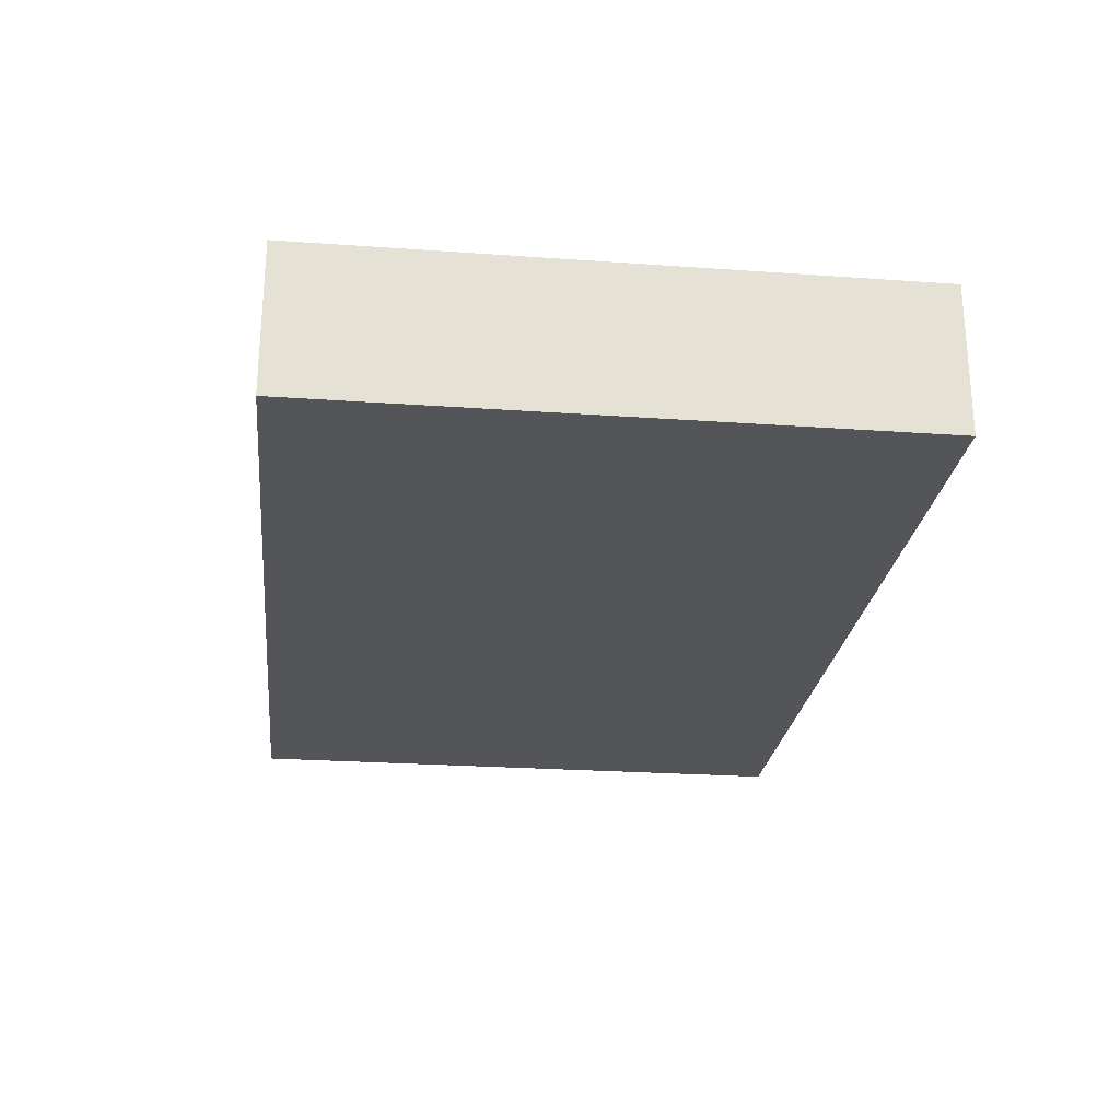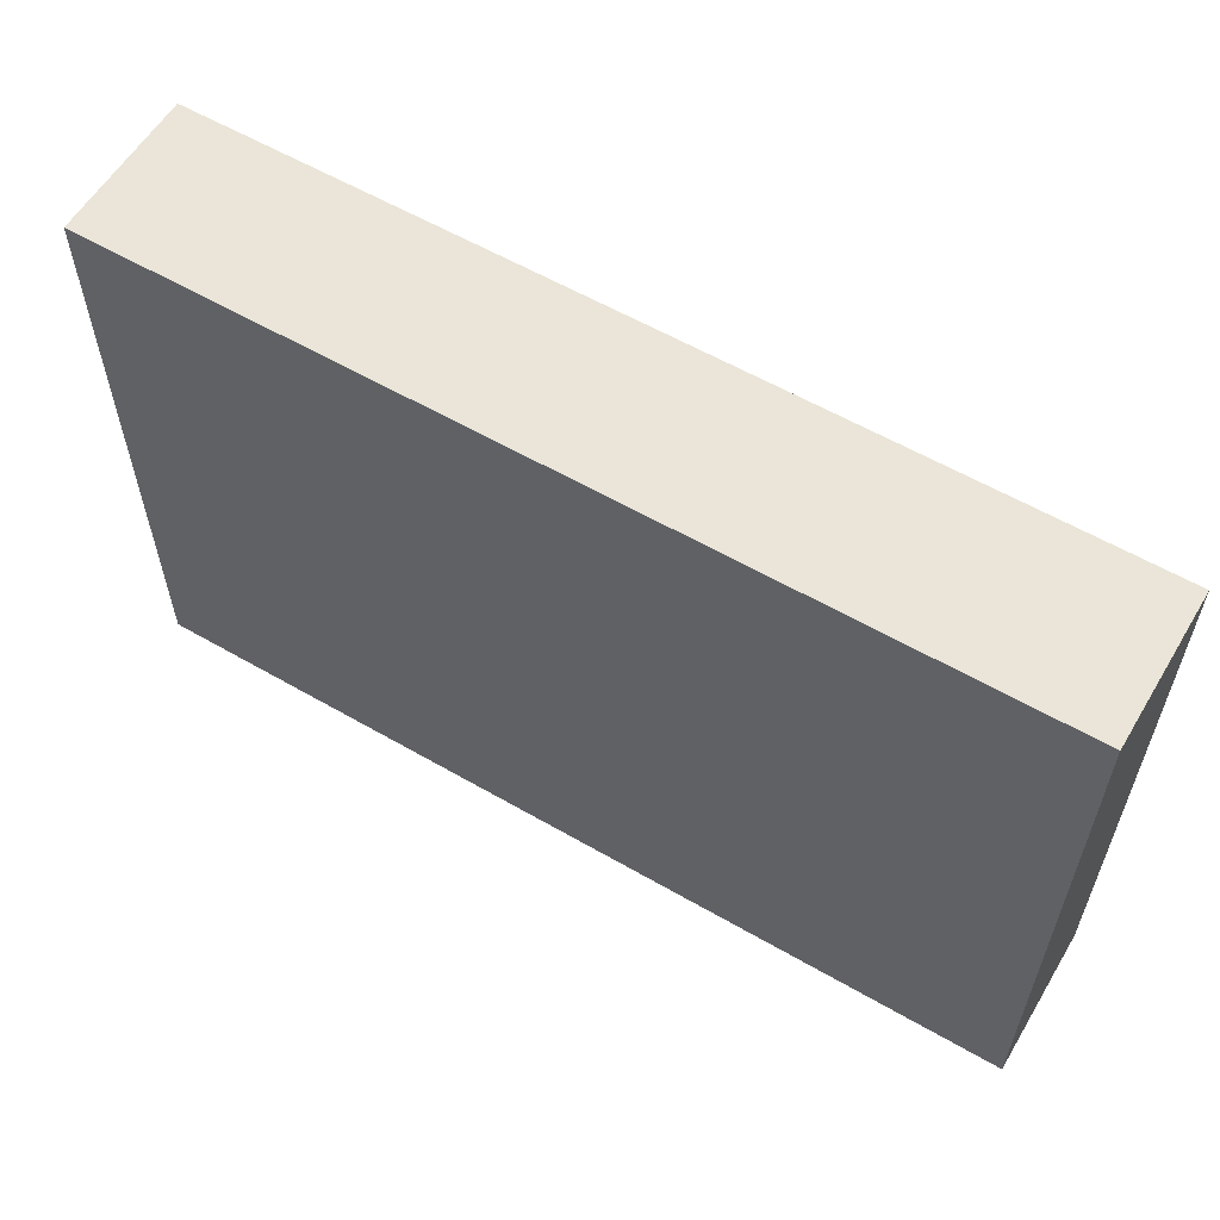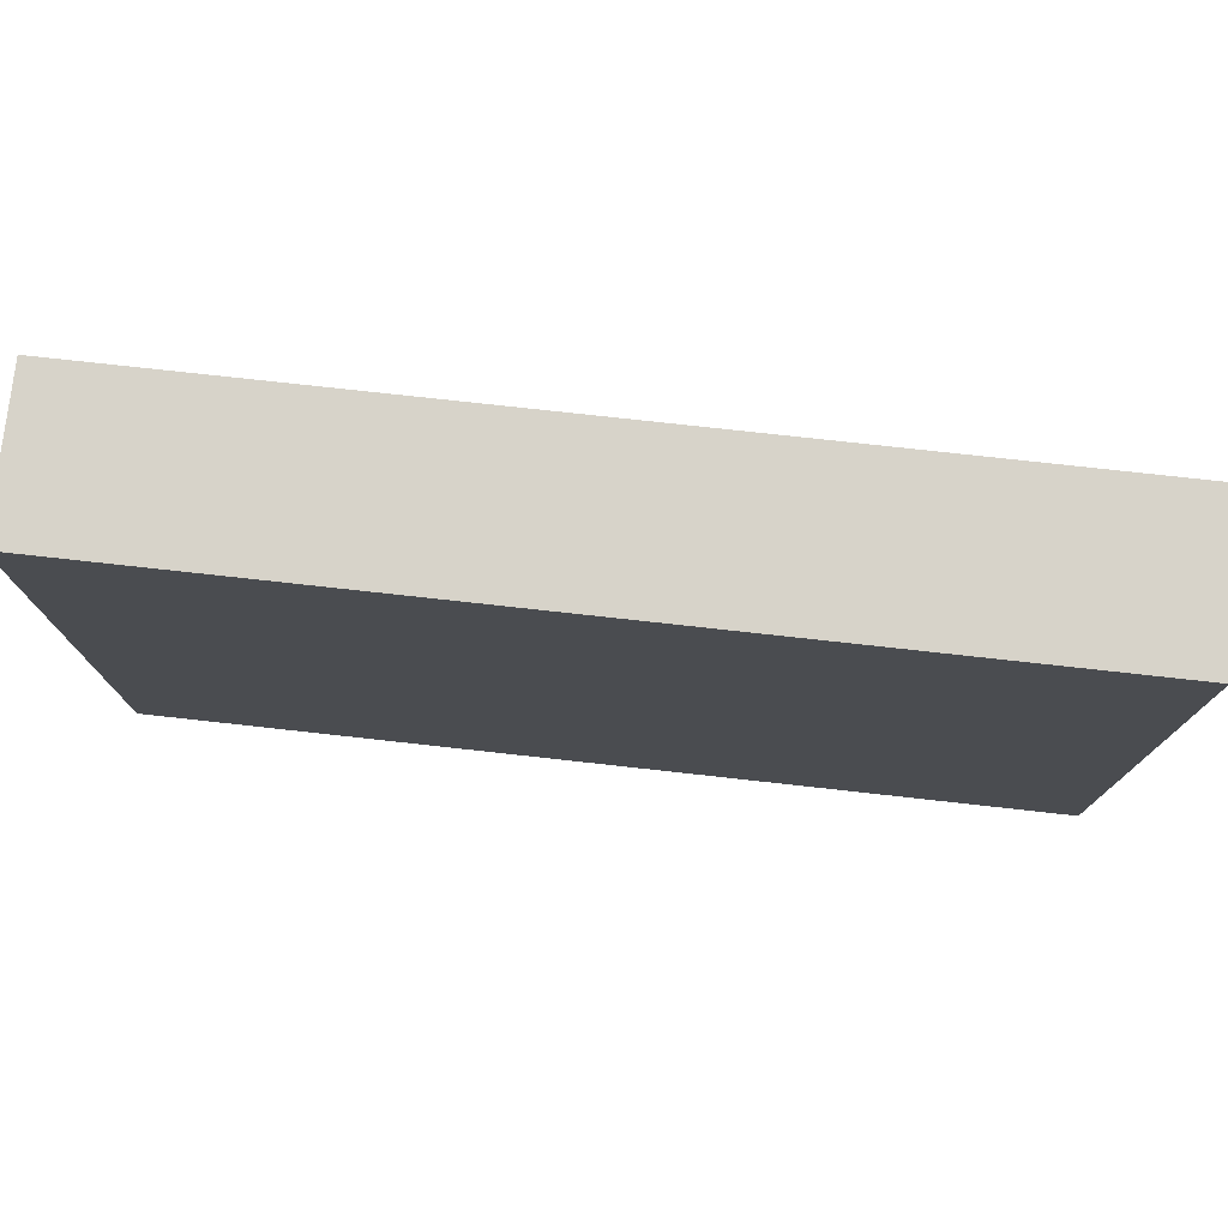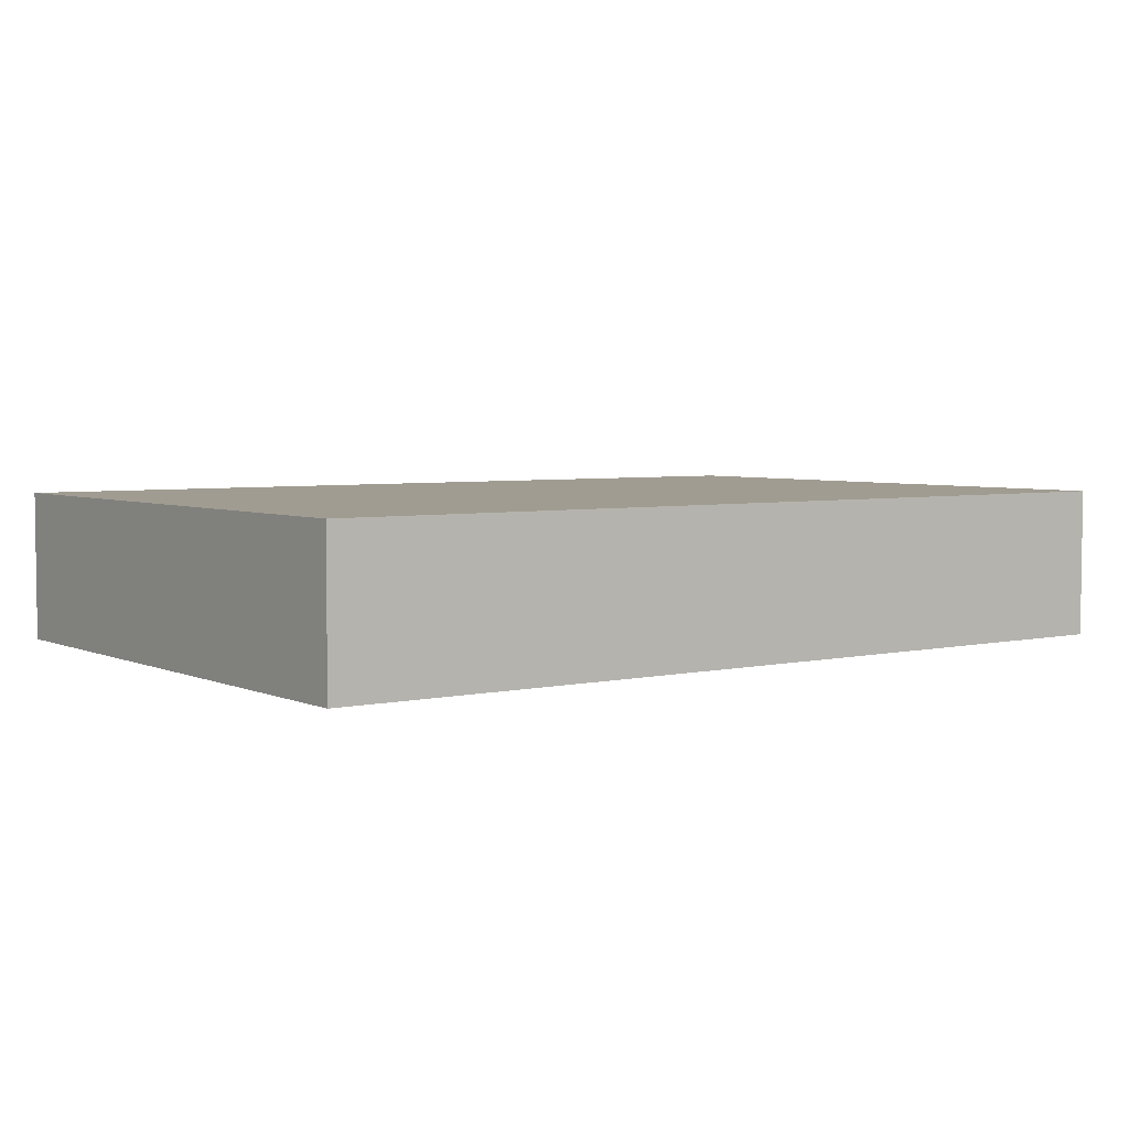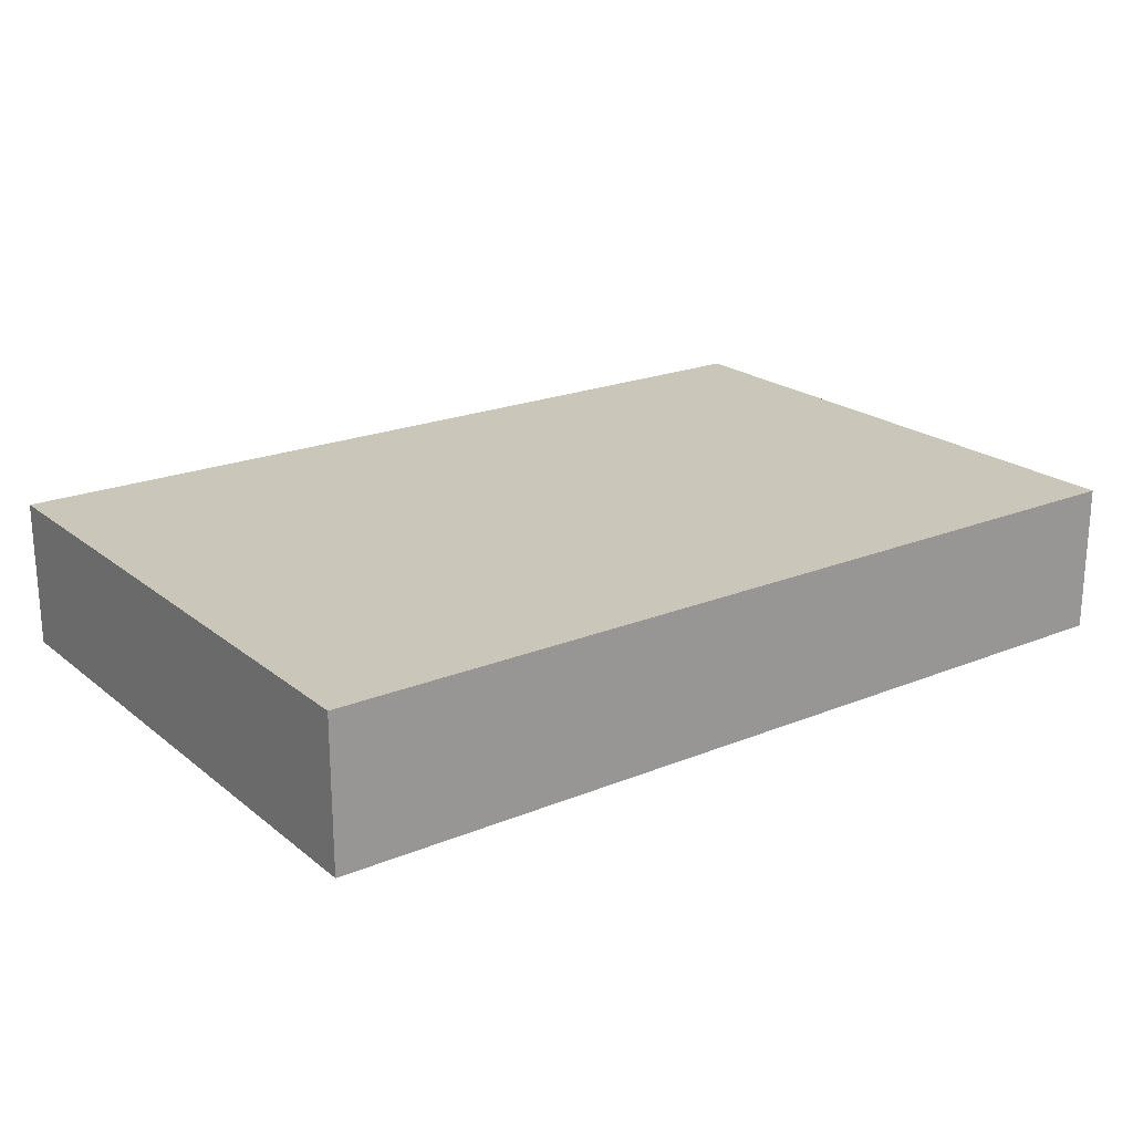
<metadata>
{"format":"obj","ext":"obj","renderer":"f3d","projection":"perspective","resolution":1024,"background":"white","views":[{"elev":-24.7,"azim":83.4,"up":"+Z"},{"elev":58.7,"azim":-149.2,"up":"+Y"},{"elev":76.4,"azim":-173.7,"up":"+Y"},{"elev":4.4,"azim":-36.1,"up":"+Z"},{"elev":21.2,"azim":-36.0,"up":"+Z"}]}
</metadata>
<code>
v -30 0 5
v -30 0 4
v -30 0 -4
v -30 0 -5
v -30 1 5
v -30 1 4
v -30 1 -4
v -30 1 -5
v -30 15 5
v -30 15 4
v -30 15 -4
v -30 15 -5
v -30 25 5
v -30 25 4
v -30 25 -4
v -30 25 -5
v -30 31 5
v -30 31 4
v -30 31 -4
v -30 31 -5
v -30 39 5
v -30 39 4
v -30 39 -4
v -30 39 -5
v -30 40 5
v -30 40 4
v -30 40 -4
v -30 40 -5
f -24 -27 -28
f -23 -26 -27
f -23 -27 -24
f -22 -25 -26
f -22 -26 -23
f -21 -25 -22
f -20 -23 -24
f -19 -22 -23
f -19 -23 -20
f -18 -21 -22
f -18 -22 -19
f -17 -21 -18
f -16 -19 -20
f -15 -18 -19
f -15 -19 -16
f -14 -17 -18
f -14 -18 -15
f -13 -17 -14
f -12 -15 -16
f -11 -14 -15
f -11 -15 -12
f -10 -13 -14
f -10 -14 -11
f -9 -13 -10
f -8 -11 -12
f -7 -10 -11
f -7 -11 -8
f -6 -9 -10
f -6 -10 -7
f -5 -9 -6
f -4 -7 -8
f -3 -6 -7
f -3 -7 -4
f -2 -5 -6
f -2 -6 -3
f -1 -5 -2
v 30 0 5
v 30 0 4
v 30 0 -4
v 30 0 -5
v 30 1 5
v 30 1 4
v 30 1 -4
v 30 1 -5
v 30 8 5
v 30 8 4
v 30 8 -4
v 30 8 -5
v 30 11 5
v 30 11 4
v 30 11 -4
v 30 11 -5
v 30 13 5
v 30 13 4
v 30 13 -4
v 30 13 -5
v 30 15 5
v 30 15 4
v 30 15 -4
v 30 15 -5
v 30 22 5
v 30 22 4
v 30 22 -4
v 30 22 -5
v 30 26 5
v 30 26 4
v 30 26 -4
v 30 26 -5
v 30 34 5
v 30 34 4
v 30 34 -4
v 30 34 -5
v 30 39 5
v 30 39 4
v 30 39 -4
v 30 39 -5
v 30 40 5
v 30 40 4
v 30 40 -4
v 30 40 -5
f -44 -43 -40
f -43 -42 -39
f -40 -43 -39
f -42 -41 -38
f -39 -42 -38
f -38 -41 -37
f -40 -39 -36
f -39 -38 -35
f -36 -39 -35
f -38 -37 -34
f -35 -38 -34
f -34 -37 -33
f -36 -35 -32
f -35 -34 -31
f -32 -35 -31
f -34 -33 -30
f -31 -34 -30
f -30 -33 -29
f -32 -31 -28
f -31 -30 -27
f -28 -31 -27
f -30 -29 -26
f -27 -30 -26
f -26 -29 -25
f -28 -27 -24
f -27 -26 -23
f -24 -27 -23
f -26 -25 -22
f -23 -26 -22
f -22 -25 -21
f -24 -23 -20
f -23 -22 -19
f -20 -23 -19
f -22 -21 -18
f -19 -22 -18
f -18 -21 -17
f -20 -19 -16
f -19 -18 -15
f -16 -19 -15
f -18 -17 -14
f -15 -18 -14
f -14 -17 -13
f -16 -15 -12
f -15 -14 -11
f -12 -15 -11
f -14 -13 -10
f -11 -14 -10
f -10 -13 -9
f -12 -11 -8
f -11 -10 -7
f -8 -11 -7
f -10 -9 -6
f -7 -10 -6
f -6 -9 -5
f -8 -7 -4
f -7 -6 -3
f -4 -7 -3
f -6 -5 -2
f -3 -6 -2
f -2 -5 -1
v -30 0 5
v -30 1 5
v -30 15 5
v -30 25 5
v -30 31 5
v -30 39 5
v -30 40 5
v -29 1 5
v -29 15 5
v -29 25 5
v -29 31 5
v -29 39 5
v -27 0 5
v -27 1 5
v -17 39 5
v -17 40 5
v -16 0 5
v -16 1 5
v -16 15 5
v -16 29 5
v -16 33 5
v -16 39 5
v -15 15 5
v -15 29 5
v -15 33 5
v -15 39 5
v -14 1 5
v -14 39 5
v -12 0 5
v -12 1 5
v -7 39 5
v -7 40 5
v -3 0 5
v -3 1 5
v -3 39 5
v -3 40 5
v -1 1 5
v -1 18 5
v -1 32 5
v -1 39 5
v 0 1 5
v 0 18 5
v 0 20 5
v 0 27 5
v 0 28 5
v 0 32 5
v 1 1 5
v 1 18 5
v 1 20 5
v 1 27 5
v 1 28 5
v 1 39 5
v 7 0 5
v 7 1 5
v 7 39 5
v 7 40 5
v 13 0 5
v 13 1 5
v 13 39 5
v 13 40 5
v 14 1 5
v 14 7 5
v 14 15 5
v 14 24 5
v 14 35 5
v 14 39 5
v 15 7 5
v 15 15 5
v 15 24 5
v 15 35 5
v 15 39 5
v 15 40 5
v 16 1 5
v 16 39 5
v 19 0 5
v 19 1 5
v 29 1 5
v 29 8 5
v 29 11 5
v 29 13 5
v 29 15 5
v 29 22 5
v 29 26 5
v 29 34 5
v 29 39 5
v 29 40 5
v 30 0 5
v 30 1 5
v 30 8 5
v 30 11 5
v 30 13 5
v 30 15 5
v 30 22 5
v 30 26 5
v 30 34 5
v 30 39 5
v 30 40 5
f -90 -96 -97
f -90 -95 -96
f -89 -94 -95
f -89 -95 -90
f -88 -93 -94
f -88 -94 -89
f -87 -92 -93
f -87 -93 -88
f -86 -91 -92
f -86 -92 -87
f -85 -90 -97
f -84 -87 -88
f -84 -90 -85
f -84 -88 -89
f -84 -86 -87
f -84 -89 -90
f -83 -91 -86
f -83 -86 -84
f -82 -91 -83
f -81 -84 -85
f -80 -83 -84
f -80 -84 -81
f -79 -83 -80
f -78 -83 -79
f -77 -83 -78
f -76 -82 -83
f -76 -83 -77
f -75 -79 -80
f -75 -78 -79
f -74 -77 -78
f -74 -78 -75
f -73 -76 -77
f -73 -77 -74
f -72 -82 -76
f -72 -76 -73
f -71 -75 -80
f -71 -80 -81
f -71 -72 -73
f -71 -74 -75
f -71 -73 -74
f -70 -82 -72
f -70 -72 -71
f -69 -71 -81
f -68 -70 -71
f -68 -71 -69
f -67 -82 -70
f -67 -70 -68
f -66 -82 -67
f -65 -68 -69
f -64 -67 -68
f -64 -68 -65
f -63 -66 -67
f -63 -67 -64
f -62 -66 -63
f -61 -64 -65
f -61 -63 -64
f -60 -63 -61
f -59 -63 -60
f -58 -62 -63
f -58 -63 -59
f -57 -61 -65
f -57 -60 -61
f -56 -59 -60
f -56 -60 -57
f -55 -59 -56
f -54 -59 -55
f -53 -59 -54
f -52 -58 -59
f -52 -59 -53
f -51 -57 -65
f -51 -56 -57
f -50 -55 -56
f -50 -56 -51
f -49 -54 -55
f -49 -55 -50
f -48 -53 -54
f -48 -54 -49
f -47 -52 -53
f -47 -53 -48
f -46 -58 -52
f -46 -52 -47
f -46 -62 -58
f -45 -51 -65
f -44 -47 -48
f -44 -51 -45
f -44 -50 -51
f -44 -46 -47
f -44 -49 -50
f -44 -48 -49
f -43 -62 -46
f -43 -46 -44
f -42 -62 -43
f -41 -44 -45
f -40 -43 -44
f -40 -44 -41
f -39 -42 -43
f -39 -43 -40
f -38 -42 -39
f -37 -40 -41
f -37 -39 -40
f -36 -39 -37
f -35 -39 -36
f -34 -39 -35
f -33 -39 -34
f -32 -38 -39
f -32 -39 -33
f -31 -36 -37
f -31 -35 -36
f -30 -34 -35
f -30 -35 -31
f -29 -33 -34
f -29 -34 -30
f -28 -32 -33
f -28 -33 -29
f -27 -38 -32
f -27 -32 -28
f -26 -38 -27
f -25 -30 -31
f -25 -37 -41
f -25 -28 -29
f -25 -27 -28
f -25 -31 -37
f -25 -29 -30
f -24 -26 -27
f -24 -27 -25
f -23 -25 -41
f -22 -24 -25
f -22 -25 -23
f -21 -22 -23
f -21 -24 -22
f -20 -24 -21
f -19 -24 -20
f -18 -24 -19
f -17 -24 -18
f -16 -24 -17
f -15 -24 -16
f -14 -24 -15
f -13 -26 -24
f -13 -24 -14
f -12 -26 -13
f -11 -21 -23
f -10 -20 -21
f -10 -21 -11
f -9 -19 -20
f -9 -20 -10
f -8 -18 -19
f -8 -19 -9
f -7 -17 -18
f -7 -18 -8
f -6 -16 -17
f -6 -17 -7
f -5 -15 -16
f -5 -16 -6
f -4 -14 -15
f -4 -15 -5
f -3 -13 -14
f -3 -14 -4
f -2 -12 -13
f -2 -13 -3
f -1 -12 -2
v -30 0 -5
v -30 1 -5
v -30 15 -5
v -30 25 -5
v -30 31 -5
v -30 39 -5
v -30 40 -5
v -29 1 -5
v -29 15 -5
v -29 25 -5
v -29 31 -5
v -29 39 -5
v -27 0 -5
v -27 1 -5
v -17 39 -5
v -17 40 -5
v -16 0 -5
v -16 1 -5
v -16 15 -5
v -16 29 -5
v -16 33 -5
v -16 39 -5
v -15 15 -5
v -15 29 -5
v -15 33 -5
v -15 39 -5
v -14 1 -5
v -14 39 -5
v -12 0 -5
v -12 1 -5
v -7 39 -5
v -7 40 -5
v -3 0 -5
v -3 1 -5
v -3 39 -5
v -3 40 -5
v -1 1 -5
v -1 18 -5
v -1 32 -5
v -1 39 -5
v 0 1 -5
v 0 18 -5
v 0 20 -5
v 0 27 -5
v 0 28 -5
v 0 32 -5
v 1 1 -5
v 1 18 -5
v 1 20 -5
v 1 27 -5
v 1 28 -5
v 1 39 -5
v 7 0 -5
v 7 1 -5
v 7 39 -5
v 7 40 -5
v 13 0 -5
v 13 1 -5
v 13 39 -5
v 13 40 -5
v 14 1 -5
v 14 7 -5
v 14 15 -5
v 14 24 -5
v 14 35 -5
v 14 39 -5
v 15 7 -5
v 15 15 -5
v 15 24 -5
v 15 35 -5
v 15 39 -5
v 15 40 -5
v 16 1 -5
v 16 39 -5
v 19 0 -5
v 19 1 -5
v 29 1 -5
v 29 8 -5
v 29 11 -5
v 29 13 -5
v 29 15 -5
v 29 22 -5
v 29 26 -5
v 29 34 -5
v 29 39 -5
v 29 40 -5
v 30 0 -5
v 30 1 -5
v 30 8 -5
v 30 11 -5
v 30 13 -5
v 30 15 -5
v 30 22 -5
v 30 26 -5
v 30 34 -5
v 30 39 -5
v 30 40 -5
f -97 -96 -90
f -96 -95 -90
f -95 -94 -89
f -90 -95 -89
f -94 -93 -88
f -89 -94 -88
f -93 -92 -87
f -88 -93 -87
f -92 -91 -86
f -87 -92 -86
f -97 -90 -85
f -88 -87 -84
f -85 -90 -84
f -89 -88 -84
f -87 -86 -84
f -90 -89 -84
f -86 -91 -83
f -84 -86 -83
f -83 -91 -82
f -85 -84 -81
f -84 -83 -80
f -81 -84 -80
f -80 -83 -79
f -79 -83 -78
f -78 -83 -77
f -83 -82 -76
f -77 -83 -76
f -80 -79 -75
f -79 -78 -75
f -78 -77 -74
f -75 -78 -74
f -77 -76 -73
f -74 -77 -73
f -76 -82 -72
f -73 -76 -72
f -80 -75 -71
f -81 -80 -71
f -73 -72 -71
f -75 -74 -71
f -74 -73 -71
f -72 -82 -70
f -71 -72 -70
f -81 -71 -69
f -71 -70 -68
f -69 -71 -68
f -70 -82 -67
f -68 -70 -67
f -67 -82 -66
f -69 -68 -65
f -68 -67 -64
f -65 -68 -64
f -67 -66 -63
f -64 -67 -63
f -63 -66 -62
f -65 -64 -61
f -64 -63 -61
f -61 -63 -60
f -60 -63 -59
f -63 -62 -58
f -59 -63 -58
f -65 -61 -57
f -61 -60 -57
f -60 -59 -56
f -57 -60 -56
f -56 -59 -55
f -55 -59 -54
f -54 -59 -53
f -59 -58 -52
f -53 -59 -52
f -65 -57 -51
f -57 -56 -51
f -56 -55 -50
f -51 -56 -50
f -55 -54 -49
f -50 -55 -49
f -54 -53 -48
f -49 -54 -48
f -53 -52 -47
f -48 -53 -47
f -52 -58 -46
f -47 -52 -46
f -58 -62 -46
f -65 -51 -45
f -48 -47 -44
f -45 -51 -44
f -51 -50 -44
f -47 -46 -44
f -50 -49 -44
f -49 -48 -44
f -46 -62 -43
f -44 -46 -43
f -43 -62 -42
f -45 -44 -41
f -44 -43 -40
f -41 -44 -40
f -43 -42 -39
f -40 -43 -39
f -39 -42 -38
f -41 -40 -37
f -40 -39 -37
f -37 -39 -36
f -36 -39 -35
f -35 -39 -34
f -34 -39 -33
f -39 -38 -32
f -33 -39 -32
f -37 -36 -31
f -36 -35 -31
f -35 -34 -30
f -31 -35 -30
f -34 -33 -29
f -30 -34 -29
f -33 -32 -28
f -29 -33 -28
f -32 -38 -27
f -28 -32 -27
f -27 -38 -26
f -31 -30 -25
f -41 -37 -25
f -29 -28 -25
f -28 -27 -25
f -37 -31 -25
f -30 -29 -25
f -27 -26 -24
f -25 -27 -24
f -41 -25 -23
f -25 -24 -22
f -23 -25 -22
f -23 -22 -21
f -22 -24 -21
f -21 -24 -20
f -20 -24 -19
f -19 -24 -18
f -18 -24 -17
f -17 -24 -16
f -16 -24 -15
f -15 -24 -14
f -24 -26 -13
f -14 -24 -13
f -13 -26 -12
f -23 -21 -11
f -21 -20 -10
f -11 -21 -10
f -20 -19 -9
f -10 -20 -9
f -19 -18 -8
f -9 -19 -8
f -18 -17 -7
f -8 -18 -7
f -17 -16 -6
f -7 -17 -6
f -16 -15 -5
f -6 -16 -5
f -15 -14 -4
f -5 -15 -4
f -14 -13 -3
f -4 -14 -3
f -13 -12 -2
f -3 -13 -2
f -2 -12 -1
v -30 0 5
v -27 0 5
v -16 0 5
v -12 0 5
v -3 0 5
v 7 0 5
v 13 0 5
v 19 0 5
v 30 0 5
v -30 0 4
v -27 0 4
v -16 0 4
v -12 0 4
v -3 0 4
v 7 0 4
v 13 0 4
v 19 0 4
v 30 0 4
v -30 0 -4
v -27 0 -4
v -16 0 -4
v -12 0 -4
v -3 0 -4
v 7 0 -4
v 13 0 -4
v 19 0 -4
v 30 0 -4
v -30 0 -5
v -27 0 -5
v -16 0 -5
v -12 0 -5
v -3 0 -5
v 7 0 -5
v 13 0 -5
v 19 0 -5
v 30 0 -5
f -27 -35 -36
f -26 -34 -35
f -26 -35 -27
f -25 -33 -34
f -25 -34 -26
f -24 -32 -33
f -24 -33 -25
f -23 -31 -32
f -23 -32 -24
f -22 -30 -31
f -22 -31 -23
f -21 -29 -30
f -21 -30 -22
f -20 -28 -29
f -20 -29 -21
f -19 -28 -20
f -18 -21 -22
f -18 -26 -27
f -18 -19 -20
f -18 -20 -21
f -18 -22 -23
f -18 -23 -24
f -18 -24 -25
f -18 -25 -26
f -17 -19 -18
f -16 -19 -17
f -15 -19 -16
f -14 -19 -15
f -13 -19 -14
f -12 -19 -13
f -11 -19 -12
f -10 -19 -11
f -9 -17 -18
f -8 -16 -17
f -8 -17 -9
f -7 -15 -16
f -7 -16 -8
f -6 -14 -15
f -6 -15 -7
f -5 -13 -14
f -5 -14 -6
f -4 -12 -13
f -4 -13 -5
f -3 -11 -12
f -3 -12 -4
f -2 -10 -11
f -2 -11 -3
f -1 -10 -2
v -30 40 5
v -17 40 5
v -7 40 5
v -3 40 5
v 7 40 5
v 13 40 5
v 15 40 5
v 29 40 5
v 30 40 5
v -30 40 4
v -29 40 4
v -17 40 4
v -7 40 4
v -3 40 4
v 7 40 4
v 13 40 4
v 15 40 4
v 29 40 4
v 30 40 4
v -30 40 -4
v -29 40 -4
v -17 40 -4
v -7 40 -4
v -3 40 -4
v 7 40 -4
v 13 40 -4
v 15 40 -4
v 29 40 -4
v 30 40 -4
v -30 40 -5
v -17 40 -5
v -7 40 -5
v -3 40 -5
v 7 40 -5
v 13 40 -5
v 15 40 -5
v 29 40 -5
v 30 40 -5
f -38 -37 -29
f -29 -37 -28
f -37 -36 -27
f -28 -37 -27
f -36 -35 -26
f -27 -36 -26
f -35 -34 -25
f -26 -35 -25
f -34 -33 -24
f -25 -34 -24
f -33 -32 -23
f -24 -33 -23
f -32 -31 -22
f -23 -32 -22
f -31 -30 -21
f -22 -31 -21
f -21 -30 -20
f -29 -28 -19
f -23 -22 -18
f -19 -28 -18
f -28 -27 -18
f -27 -26 -18
f -22 -21 -18
f -26 -25 -18
f -24 -23 -18
f -25 -24 -18
f -18 -21 -17
f -17 -21 -16
f -16 -21 -15
f -15 -21 -14
f -14 -21 -13
f -13 -21 -12
f -21 -20 -11
f -12 -21 -11
f -11 -20 -10
f -19 -18 -9
f -18 -17 -9
f -17 -16 -8
f -9 -17 -8
f -16 -15 -7
f -8 -16 -7
f -15 -14 -6
f -7 -15 -6
f -14 -13 -5
f -6 -14 -5
f -13 -12 -4
f -5 -13 -4
f -12 -11 -3
f -4 -12 -3
f -11 -10 -2
f -3 -11 -2
f -2 -10 -1

</code>
